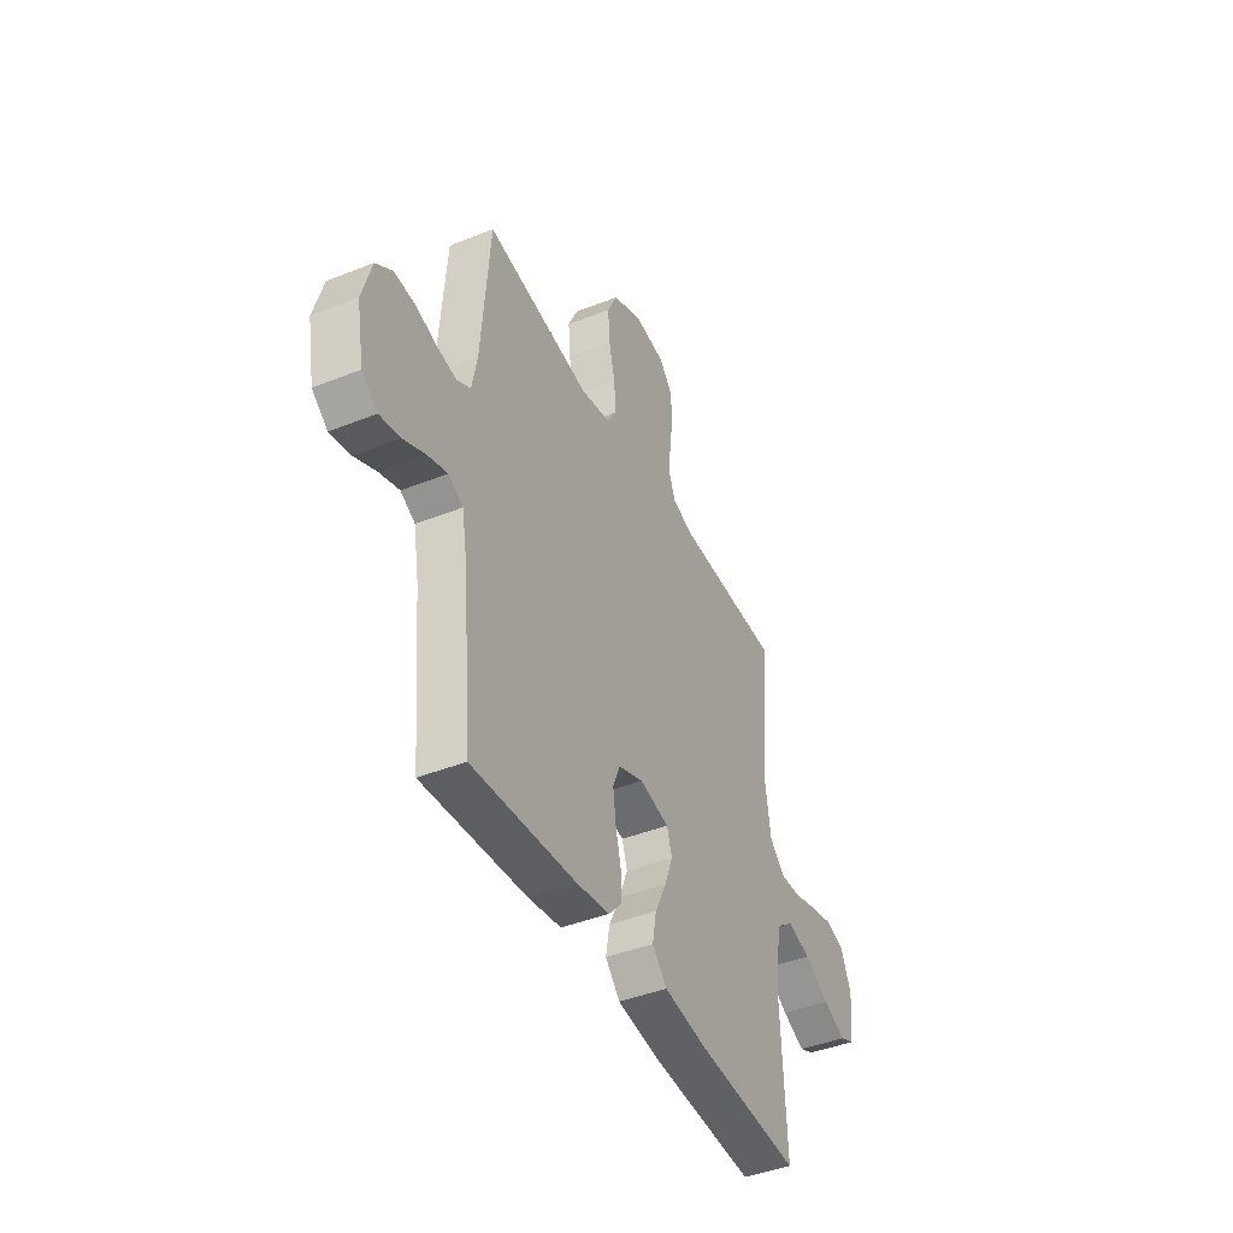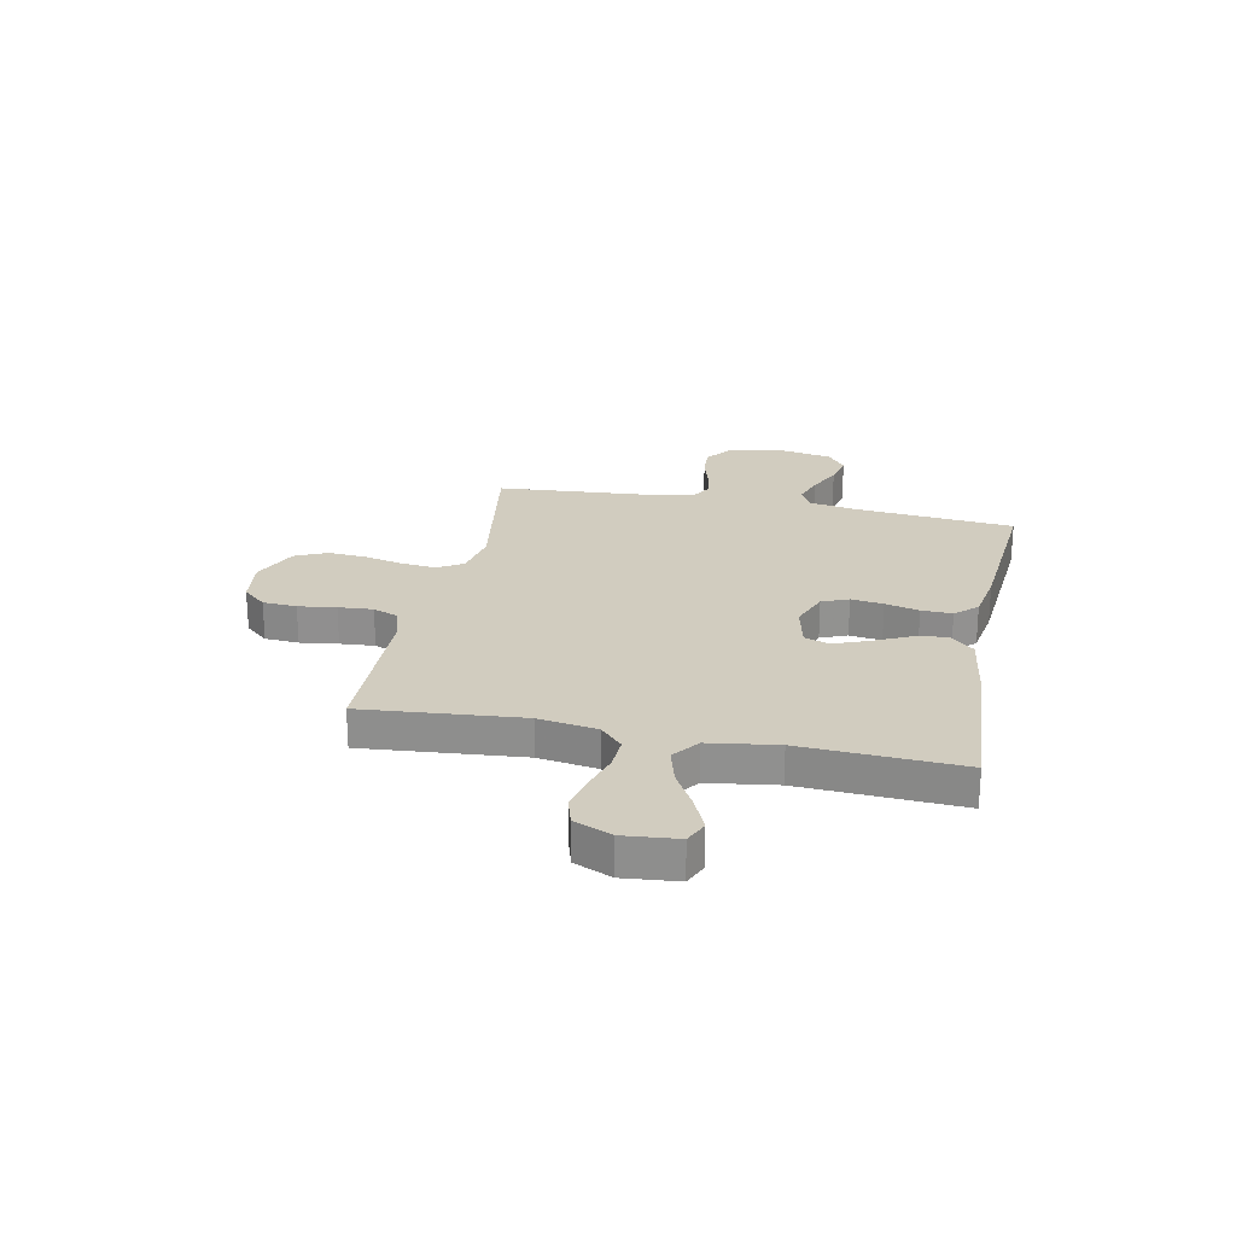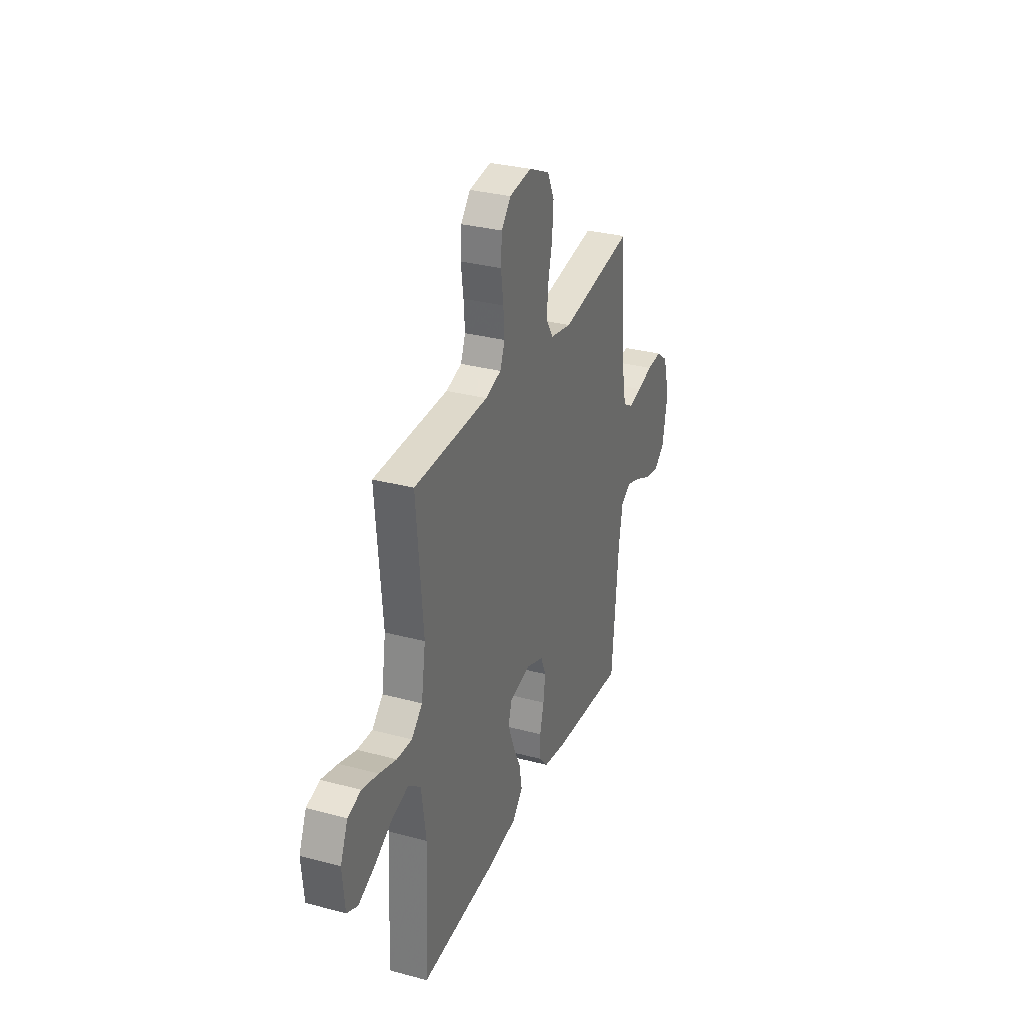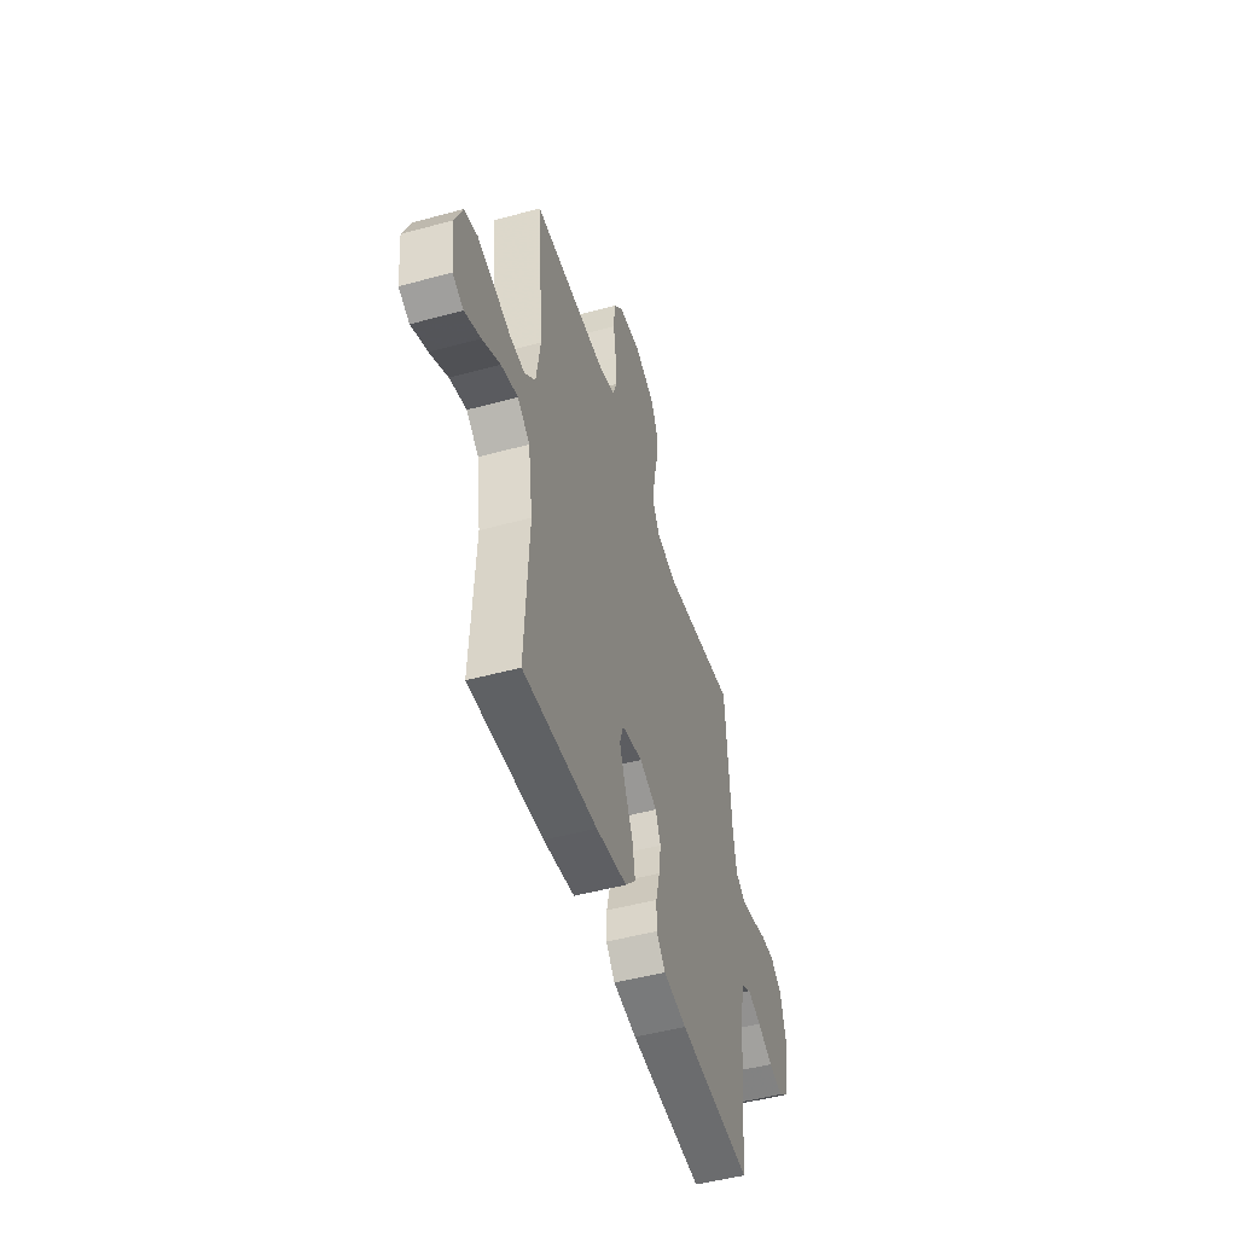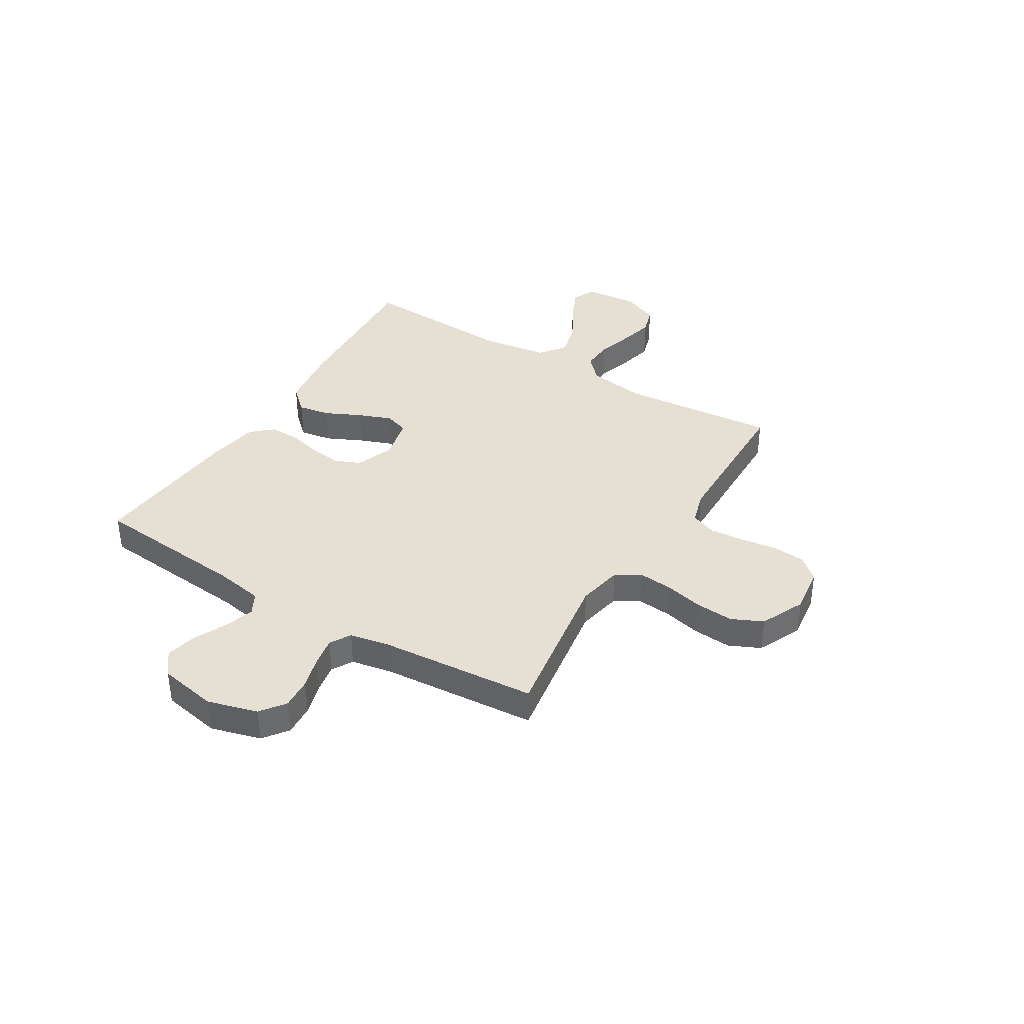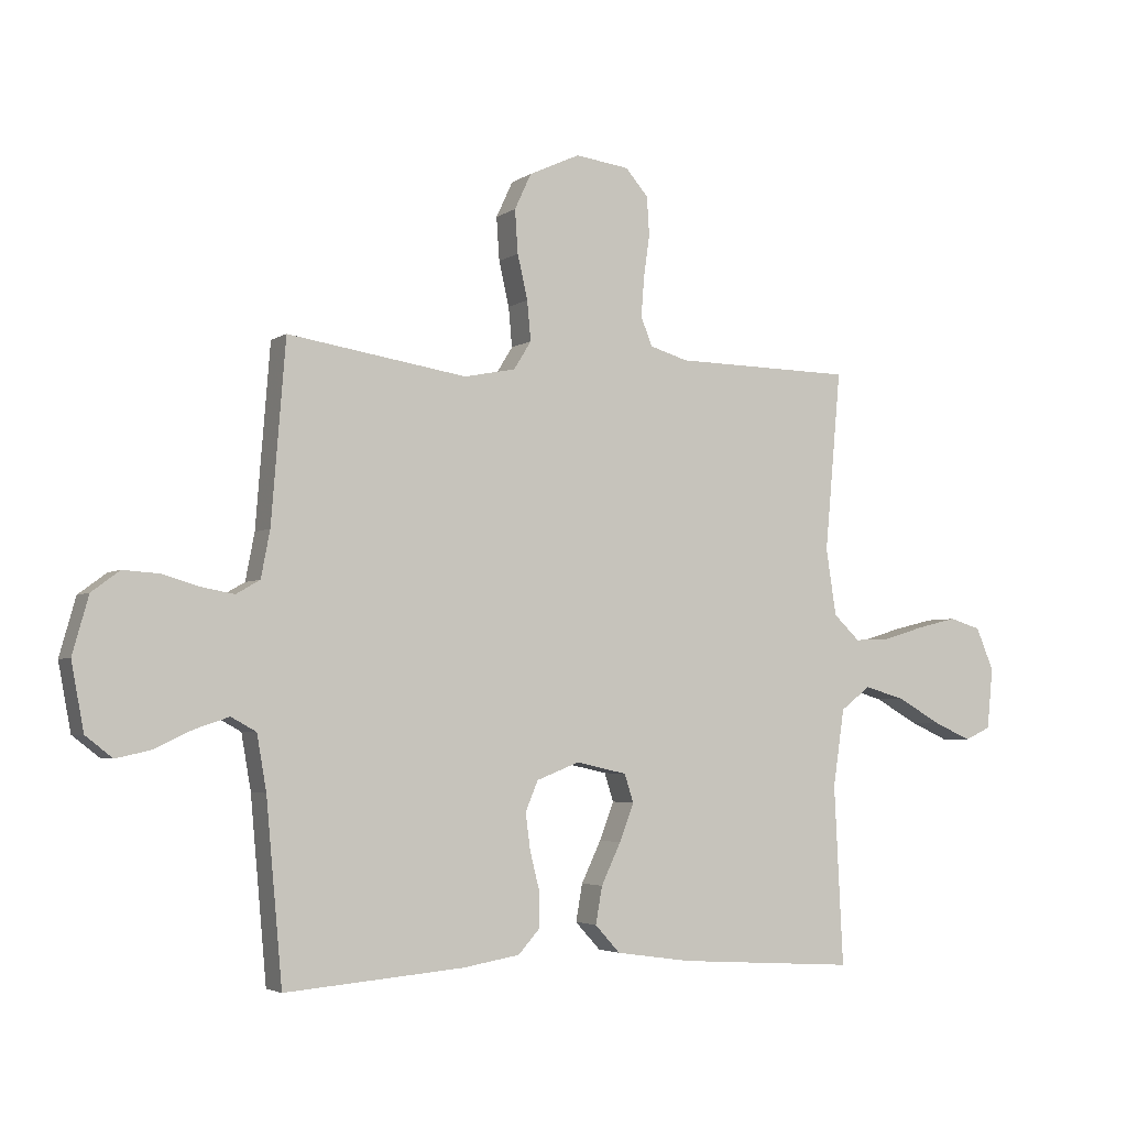
<metadata>
{"format":"obj","ext":"obj","renderer":"f3d","projection":"perspective","resolution":1024,"background":"white","views":[{"elev":-42.9,"azim":-64.7,"up":"+Z"},{"elev":24.1,"azim":101.6,"up":"+Y"},{"elev":31.0,"azim":111.0,"up":"+Z"},{"elev":-49.2,"azim":106.9,"up":"+Z"},{"elev":38.2,"azim":-58.6,"up":"+Y"},{"elev":-3.7,"azim":-26.6,"up":"+Z"}]}
</metadata>
<code>
v -0.5 0.07 0.5
v -0.2 0.07 0.453
v -0.114 0.07 0.47
v -0.085 0.07 0.517
v -0.091 0.07 0.583
v -0.108 0.07 0.657
v -0.113 0.07 0.729
v -0.085 0.07 0.789
v 0 0.07 0.828
v 0.09 0.07 0.816
v 0.128 0.07 0.772
v 0.132 0.07 0.708
v 0.122 0.07 0.637
v 0.117 0.07 0.572
v 0.136 0.07 0.524
v 0.2 0.07 0.505
v 0.5 0.07 0.5
v 0.473 0.07 0.2
v 0.49 0.07 0.089
v 0.534 0.07 0.047
v 0.595 0.07 0.05
v 0.664 0.07 0.071
v 0.73 0.07 0.087
v 0.783 0.07 0.071
v 0.813 0.07 0
v 0.803 0.07 -0.102
v 0.759 0.07 -0.122
v 0.694 0.07 -0.093
v 0.622 0.07 -0.052
v 0.554 0.07 -0.033
v 0.504 0.07 -0.071
v 0.485 0.07 -0.2
v 0.5 0.07 -0.5
v 0.2 0.07 -0.481
v 0.074 0.07 -0.463
v 0.032 0.07 -0.417
v 0.043 0.07 -0.355
v 0.076 0.07 -0.286
v 0.1 0.07 -0.223
v 0.085 0.07 -0.176
v 0 0.07 -0.157
v -0.072 0.07 -0.185
v -0.093 0.07 -0.235
v -0.085 0.07 -0.296
v -0.069 0.07 -0.36
v -0.068 0.07 -0.418
v -0.105 0.07 -0.459
v -0.2 0.07 -0.475
v -0.5 0.07 -0.5
v -0.527 0.07 -0.2
v -0.543 0.07 -0.108
v -0.585 0.07 -0.085
v -0.642 0.07 -0.104
v -0.705 0.07 -0.134
v -0.764 0.07 -0.147
v -0.809 0.07 -0.112
v -0.83 0.07 0
v -0.803 0.07 0.096
v -0.756 0.07 0.131
v -0.696 0.07 0.127
v -0.634 0.07 0.109
v -0.579 0.07 0.099
v -0.539 0.07 0.122
v -0.524 0.07 0.2
v -0.5 0 0.5
v -0.2 0 0.453
v -0.114 0 0.47
v -0.085 0 0.517
v -0.091 0 0.583
v -0.108 0 0.657
v -0.113 0 0.729
v -0.085 0 0.789
v 0 0 0.828
v 0.09 0 0.816
v 0.128 0 0.772
v 0.132 0 0.708
v 0.122 0 0.637
v 0.117 0 0.572
v 0.136 0 0.524
v 0.2 0 0.505
v 0.5 0 0.5
v 0.473 0 0.2
v 0.49 0 0.089
v 0.534 0 0.047
v 0.595 0 0.05
v 0.664 0 0.071
v 0.73 0 0.087
v 0.783 0 0.071
v 0.813 0 0
v 0.803 0 -0.102
v 0.759 0 -0.122
v 0.694 0 -0.093
v 0.622 0 -0.052
v 0.554 0 -0.033
v 0.504 0 -0.071
v 0.485 0 -0.2
v 0.5 0 -0.5
v 0.2 0 -0.481
v 0.074 0 -0.463
v 0.032 0 -0.417
v 0.043 0 -0.355
v 0.076 0 -0.286
v 0.1 0 -0.223
v 0.085 0 -0.176
v 0 0 -0.157
v -0.072 0 -0.185
v -0.093 0 -0.235
v -0.085 0 -0.296
v -0.069 0 -0.36
v -0.068 0 -0.418
v -0.105 0 -0.459
v -0.2 0 -0.475
v -0.5 0 -0.5
v -0.527 0 -0.2
v -0.543 0 -0.108
v -0.585 0 -0.085
v -0.642 0 -0.104
v -0.705 0 -0.134
v -0.764 0 -0.147
v -0.809 0 -0.112
v -0.83 0 0
v -0.803 0 0.096
v -0.756 0 0.131
v -0.696 0 0.127
v -0.634 0 0.109
v -0.579 0 0.099
v -0.539 0 0.122
v -0.524 0 0.2
f 59 60 61
f 58 59 61
f 57 58 61
f 56 57 61
f 55 56 61
f 54 55 61
f 53 54 61
f 52 53 61 62
f 51 52 62 63
f 48 49 50
f 47 48 50
f 46 47 50
f 45 46 50
f 44 45 50
f 51 63 64
f 50 51 64
f 44 50 64
f 43 44 64
f 36 37 38
f 35 36 38
f 34 35 38
f 33 34 38
f 32 33 38
f 31 32 38 39
f 30 31 39 40
f 27 28 29
f 26 27 29
f 25 26 29
f 24 25 29
f 23 24 29
f 22 23 29
f 21 22 29
f 20 21 29 30
f 30 40 41
f 20 30 41
f 19 20 41
f 16 17 18
f 19 41 42
f 18 19 42
f 16 18 42
f 15 16 42
f 11 12 13
f 10 11 13
f 9 10 13
f 8 9 13
f 7 8 13
f 6 7 13
f 5 6 13
f 4 5 13 14
f 64 1 2
f 43 64 2
f 42 43 2
f 14 15 42
f 4 14 42
f 3 4 42
f 2 3 42
f 125 124 123
f 125 123 122
f 125 122 121
f 125 121 120
f 125 120 119
f 125 119 118
f 125 118 117
f 126 125 117 116
f 127 126 116 115
f 114 113 112
f 114 112 111
f 114 111 110
f 114 110 109
f 114 109 108
f 128 127 115
f 128 115 114
f 128 114 108
f 128 108 107
f 102 101 100
f 102 100 99
f 102 99 98
f 102 98 97
f 102 97 96
f 103 102 96 95
f 104 103 95 94
f 93 92 91
f 93 91 90
f 93 90 89
f 93 89 88
f 93 88 87
f 93 87 86
f 93 86 85
f 94 93 85 84
f 105 104 94
f 105 94 84
f 105 84 83
f 82 81 80
f 106 105 83
f 106 83 82
f 106 82 80
f 106 80 79
f 77 76 75
f 77 75 74
f 77 74 73
f 77 73 72
f 77 72 71
f 77 71 70
f 77 70 69
f 78 77 69 68
f 66 65 128
f 66 128 107
f 66 107 106
f 106 79 78
f 106 78 68
f 106 68 67
f 106 67 66
f 1 65 66 2
f 2 66 67 3
f 3 67 68 4
f 4 68 69 5
f 5 69 70 6
f 6 70 71 7
f 7 71 72 8
f 8 72 73 9
f 9 73 74 10
f 10 74 75 11
f 11 75 76 12
f 12 76 77 13
f 13 77 78 14
f 14 78 79 15
f 15 79 80 16
f 16 80 81 17
f 17 81 82 18
f 18 82 83 19
f 19 83 84 20
f 20 84 85 21
f 21 85 86 22
f 22 86 87 23
f 23 87 88 24
f 24 88 89 25
f 25 89 90 26
f 26 90 91 27
f 27 91 92 28
f 28 92 93 29
f 29 93 94 30
f 30 94 95 31
f 31 95 96 32
f 32 96 97 33
f 33 97 98 34
f 34 98 99 35
f 35 99 100 36
f 36 100 101 37
f 37 101 102 38
f 38 102 103 39
f 39 103 104 40
f 40 104 105 41
f 41 105 106 42
f 42 106 107 43
f 43 107 108 44
f 44 108 109 45
f 45 109 110 46
f 46 110 111 47
f 47 111 112 48
f 48 112 113 49
f 49 113 114 50
f 50 114 115 51
f 51 115 116 52
f 52 116 117 53
f 53 117 118 54
f 54 118 119 55
f 55 119 120 56
f 56 120 121 57
f 57 121 122 58
f 58 122 123 59
f 59 123 124 60
f 60 124 125 61
f 61 125 126 62
f 62 126 127 63
f 63 127 128 64
f 64 128 65 1

</code>
